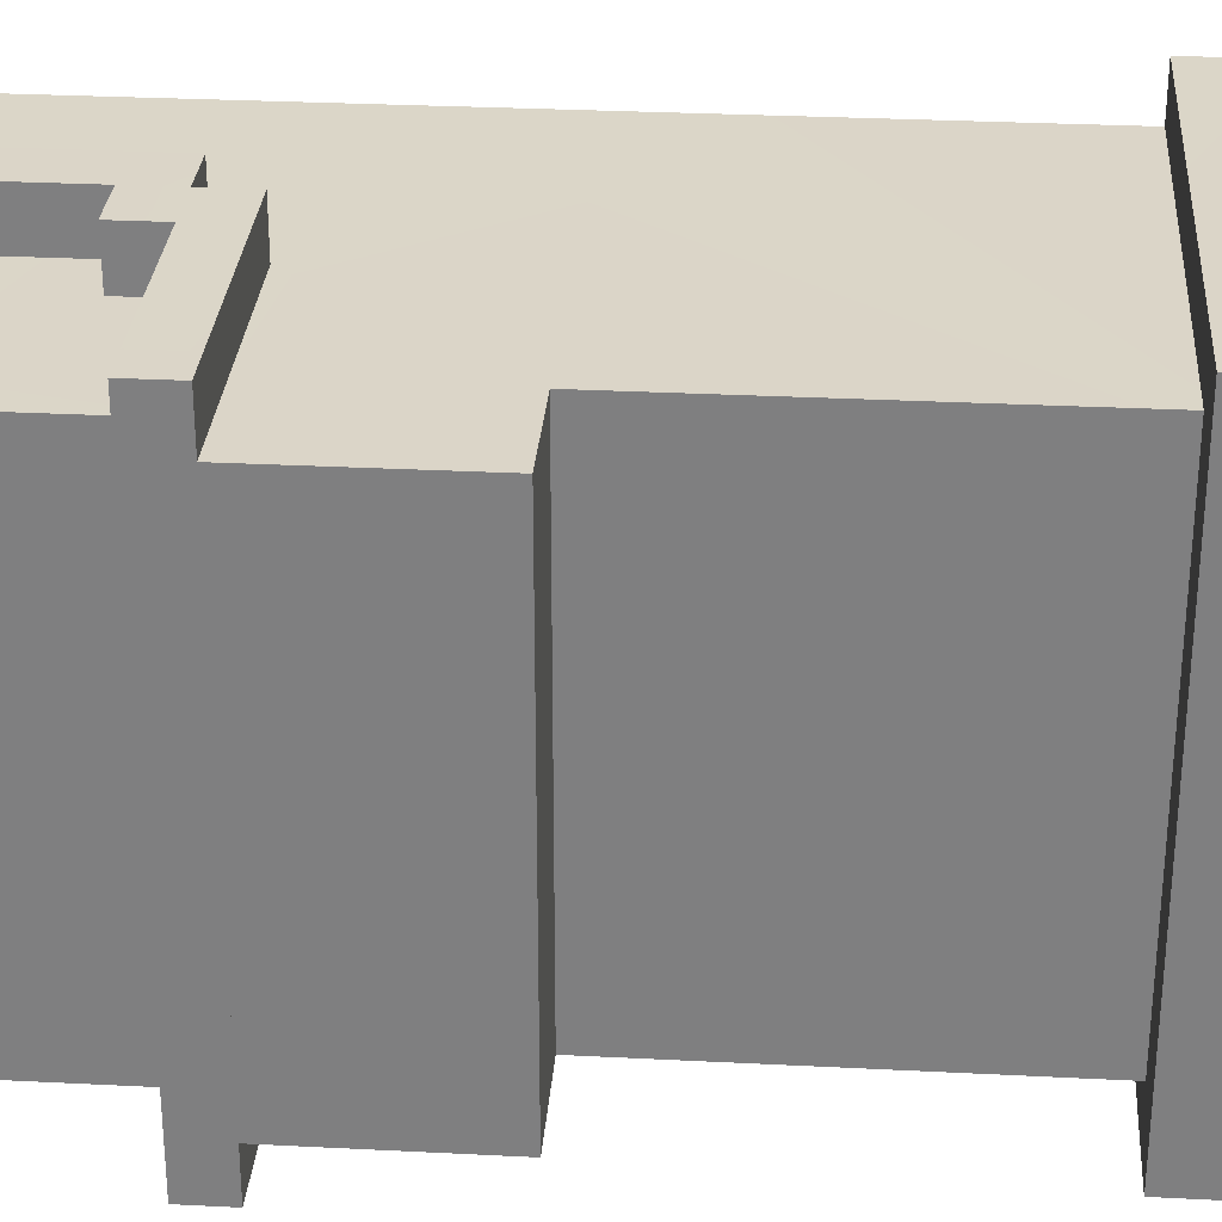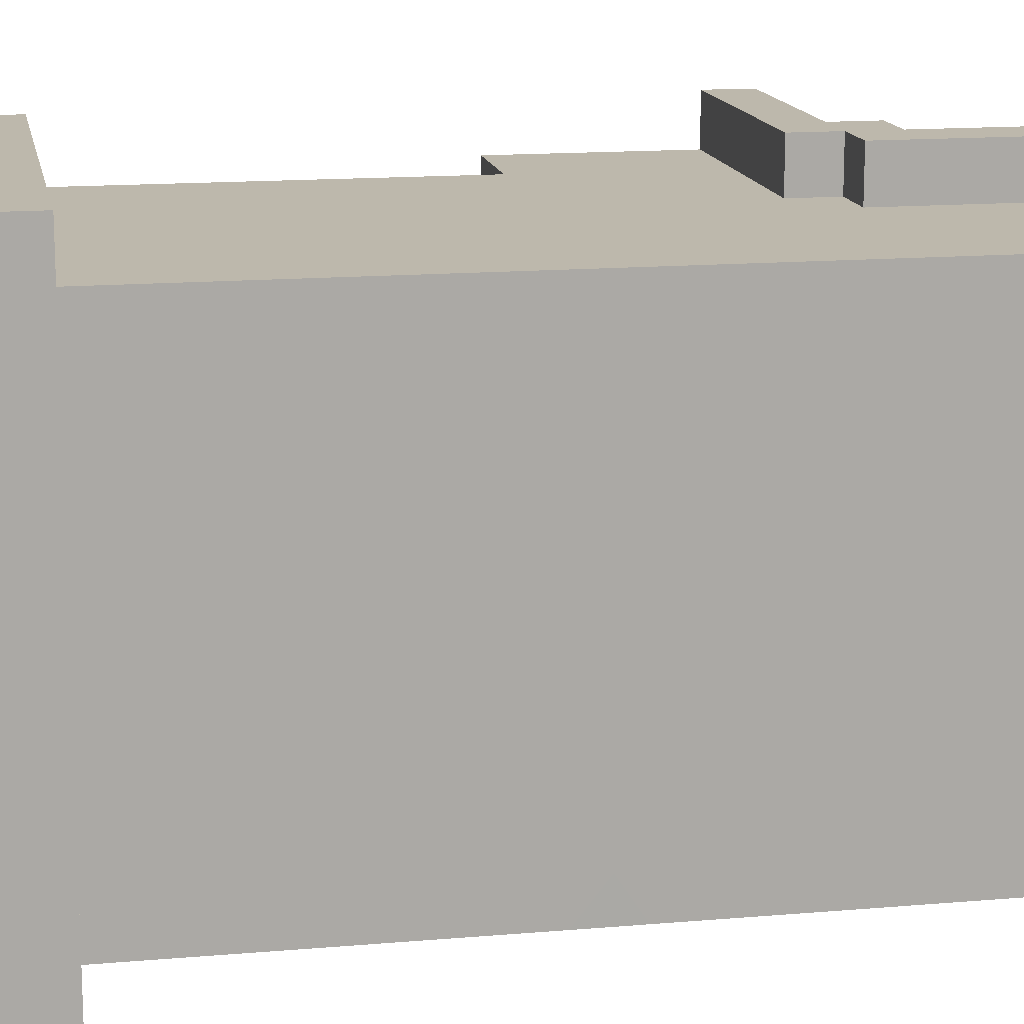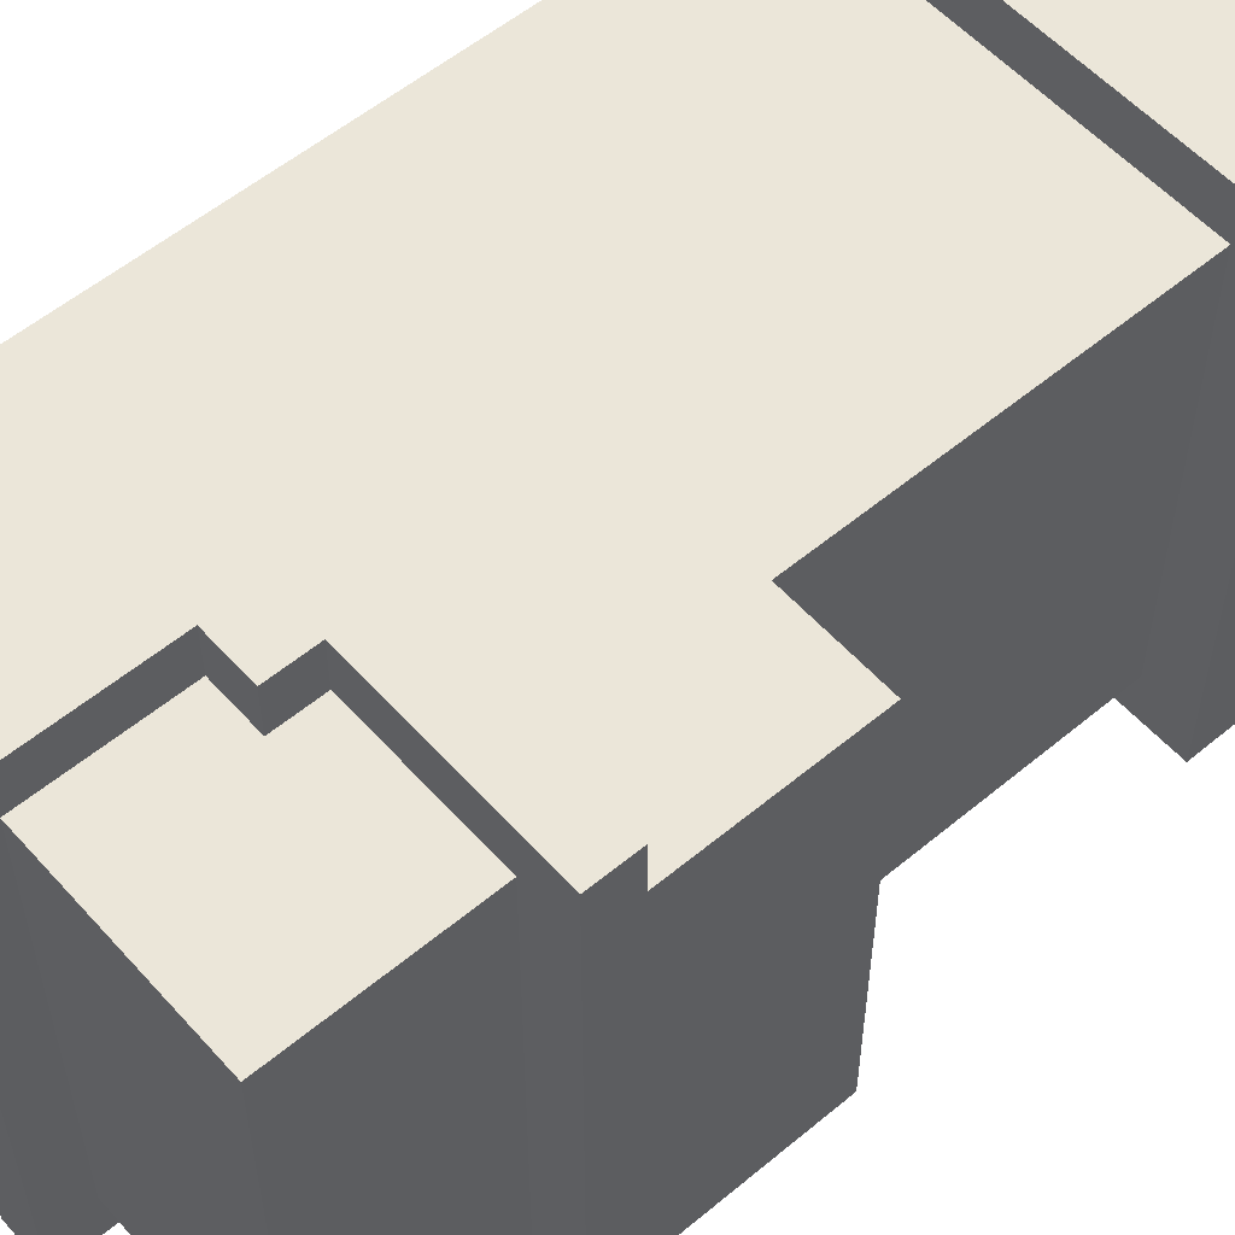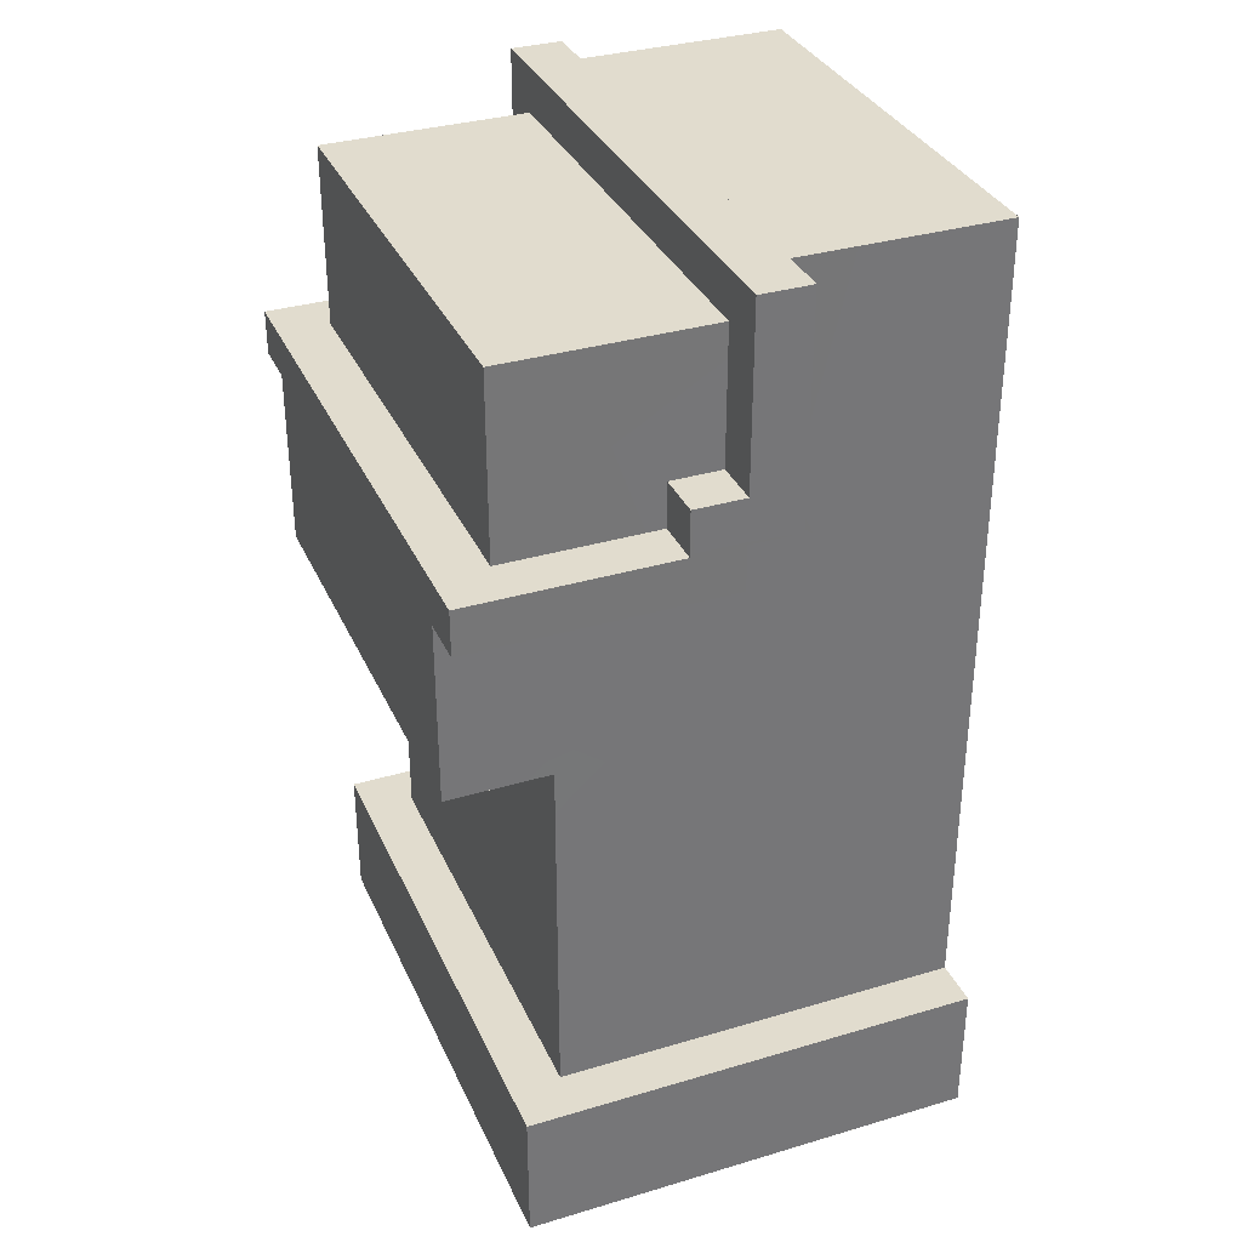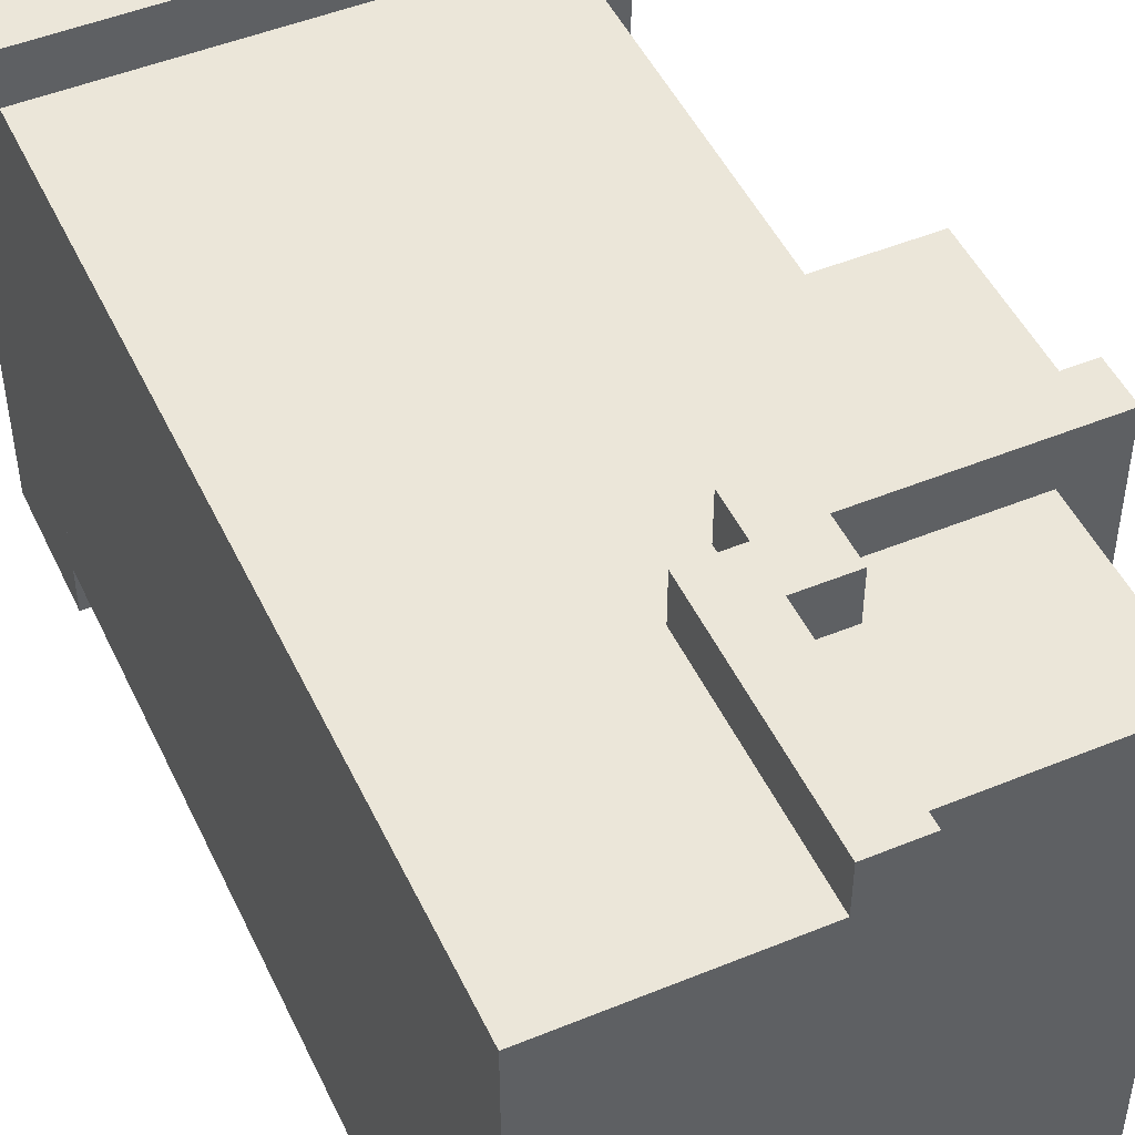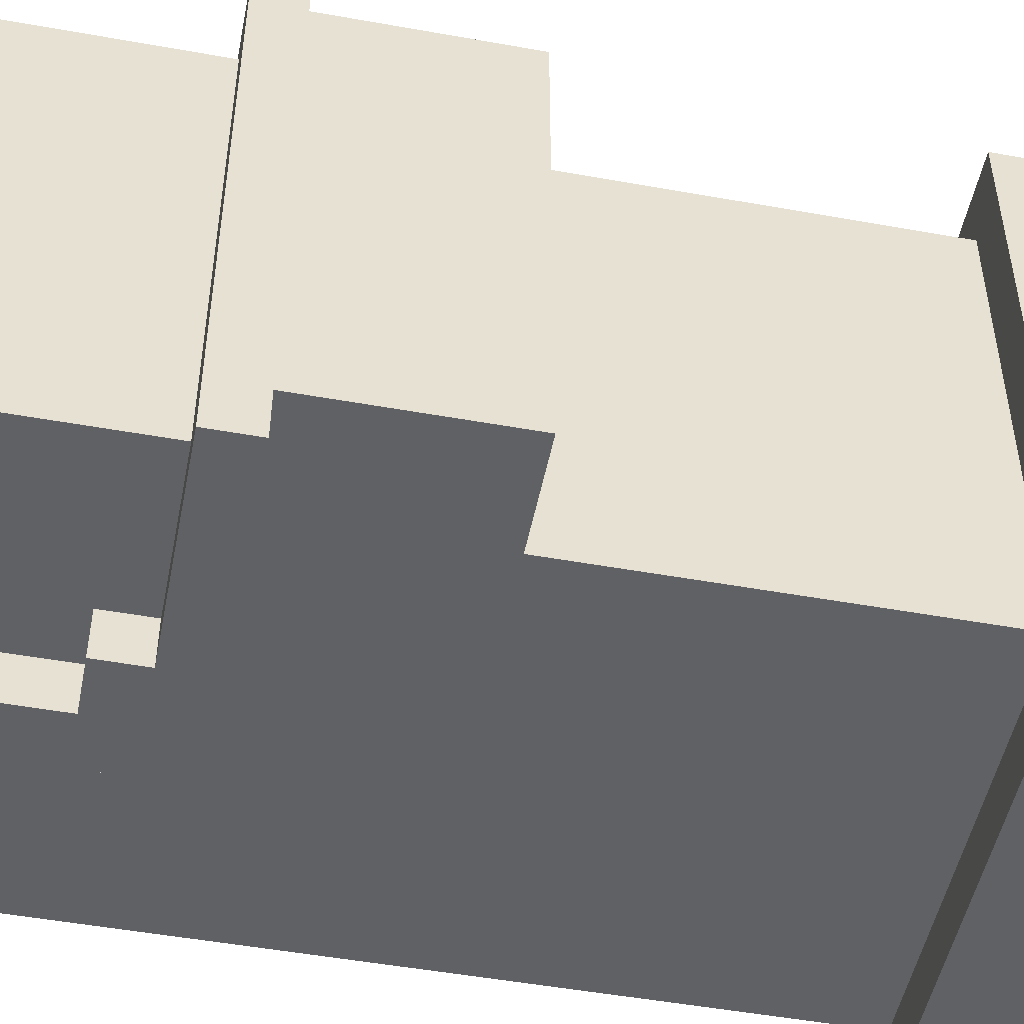
<metadata>
{"format":"obj","ext":"obj","renderer":"f3d","projection":"perspective","resolution":1024,"background":"white","views":[{"elev":29.6,"azim":-85.7,"up":"+Z"},{"elev":14.7,"azim":79.4,"up":"+Z"},{"elev":55.8,"azim":-131.1,"up":"+Z"},{"elev":34.1,"azim":-21.9,"up":"+Y"},{"elev":48.4,"azim":155.4,"up":"+Z"},{"elev":-50.1,"azim":-101.2,"up":"+Z"}]}
</metadata>
<code>
g Armor_Arm_Right
v -0.3302 0.04167 0.1568
v -0.3302 -0.08402 -0.1611
v -0.3302 0.04167 -0.1611
v -0.3302 -0.08402 0.1568
v -0.2589 -0.08402 0.1568
v -0.2589 -0.3354 -0.1611
v -0.2589 -0.08402 -0.1611
v -0.2589 -0.3354 0.1568
v 0.02637 -0.3354 -0.1611
v 0.02637 -0.08402 0.1568
v 0.02637 -0.08402 -0.1611
v 0.02637 -0.3354 0.1568
v -0.2589 -0.08402 0.1568
v -0.3302 -0.08402 0.1568
v -0.3302 0.04167 0.1568
v -0.1519 0.04167 0.1568
v 0.02637 -0.08402 0.1568
v -0.1163 0.07309 0.1568
v -0.1519 0.07309 0.1568
v 0.02637 0.2302 0.1568
v -0.1163 0.2302 0.1568
v 0.02637 -0.08402 0.1568
v -0.2589 -0.3354 0.1568
v -0.2589 -0.08402 0.1568
v 0.02637 -0.3354 0.1568
v -0.3302 -0.08402 -0.1611
v -0.2589 -0.08402 -0.1611
v -0.3302 0.04167 -0.1611
v -0.1519 0.04167 -0.1611
v 0.02637 -0.08402 -0.1611
v -0.1163 0.07309 -0.1611
v -0.1519 0.07309 -0.1611
v 0.02637 0.2302 -0.1611
v -0.1163 0.2302 -0.1611
v -0.3302 -0.08402 -0.1611
v -0.2589 -0.08402 0.1568
v -0.2589 -0.08402 -0.1611
v -0.3302 -0.08402 0.1568
v 0.02637 0.2302 0.1568
v -0.1163 0.2302 -0.1611
v 0.02637 0.2302 -0.1611
v -0.1163 0.2302 0.1568
v 0.02637 0.2302 -0.1611
v 0.02637 -0.08402 0.1568
v 0.02637 0.2302 0.1568
v 0.02637 -0.08402 -0.1611
v 0.02637 -0.3354 -0.1611
v -0.2589 -0.08402 -0.1611
v -0.2589 -0.3354 -0.1611
v 0.02637 -0.08402 -0.1611
v -0.2945 0.1988 0.1568
v -0.2945 0.07309 -0.1611
v -0.2945 0.1988 -0.1611
v -0.2945 0.07309 0.1568
v -0.1519 0.07309 0.1568
v -0.2945 0.1988 0.1568
v -0.1519 0.1988 0.1568
v -0.2945 0.07309 0.1568
v -0.2945 0.1988 -0.1611
v -0.1519 0.07309 -0.1611
v -0.1519 0.1988 -0.1611
v -0.2945 0.07309 -0.1611
v -0.1519 0.1988 0.1568
v -0.2945 0.1988 -0.1611
v -0.1519 0.1988 -0.1611
v -0.2945 0.1988 0.1568
v -0.3302 0.07309 -0.1947
v -0.3302 0.04167 0.1905
v -0.3302 0.04167 -0.1947
v -0.3302 0.07309 0.1905
v -0.1876 0.07309 -0.1947
v -0.1876 0.1045 0.1905
v -0.1876 0.07309 0.1905
v -0.1876 0.1045 -0.1947
v -0.1519 0.2302 -0.1947
v -0.1519 0.1045 0.1905
v -0.1519 0.1045 -0.1947
v -0.1519 0.2302 0.1905
v -0.1519 0.04167 -0.1947
v -0.1519 0.07309 0.1905
v -0.1519 0.07309 -0.1947
v -0.1519 0.04167 0.1905
v -0.1163 0.07309 -0.1947
v -0.1163 0.2302 0.1905
v -0.1163 0.2302 -0.1947
v -0.1163 0.07309 0.1905
v -0.1876 0.07309 0.1905
v -0.3302 0.04167 0.1905
v -0.3302 0.07309 0.1905
v -0.1519 0.04167 0.1905
v -0.1519 0.07309 0.1905
v -0.1519 0.1045 0.1905
v -0.1163 0.07309 0.1905
v -0.1163 0.2302 0.1905
v -0.1519 0.2302 0.1905
v -0.1876 0.1045 0.1905
v -0.3302 0.04167 -0.1947
v -0.1876 0.07309 -0.1947
v -0.3302 0.07309 -0.1947
v -0.1519 0.04167 -0.1947
v -0.1519 0.07309 -0.1947
v -0.1519 0.1045 -0.1947
v -0.1163 0.07309 -0.1947
v -0.1163 0.2302 -0.1947
v -0.1519 0.2302 -0.1947
v -0.1876 0.1045 -0.1947
v -0.3302 0.04167 -0.1947
v -0.1519 0.04167 0.1905
v -0.1519 0.04167 -0.1947
v -0.3302 0.04167 0.1905
v -0.1163 0.07309 -0.1947
v -0.1519 0.07309 0.1905
v -0.1163 0.07309 0.1905
v -0.1519 0.07309 -0.1947
v -0.1876 0.07309 0.1905
v -0.3302 0.07309 -0.1947
v -0.1876 0.07309 -0.1947
v -0.3302 0.07309 0.1905
v -0.1519 0.1045 0.1905
v -0.1876 0.1045 -0.1947
v -0.1519 0.1045 -0.1947
v -0.1876 0.1045 0.1905
v -0.1163 0.2302 -0.1947
v -0.1519 0.2302 0.1905
v -0.1519 0.2302 -0.1947
v -0.1163 0.2302 0.1905
v -0.2945 -0.3354 0.1905
v -0.2945 -0.4297 -0.1947
v -0.2945 -0.3354 -0.1947
v -0.2945 -0.4297 0.1905
v 0.02637 -0.4297 -0.1947
v 0.02637 -0.3354 0.1905
v 0.02637 -0.3354 -0.1947
v 0.02637 -0.4297 0.1905
v 0.02637 -0.4297 0.1905
v -0.2945 -0.3354 0.1905
v 0.02637 -0.3354 0.1905
v -0.2945 -0.4297 0.1905
v -0.2945 -0.3354 -0.1947
v 0.02637 -0.4297 -0.1947
v 0.02637 -0.3354 -0.1947
v -0.2945 -0.4297 -0.1947
v -0.2945 -0.4297 -0.1947
v 0.02637 -0.4297 0.1905
v 0.02637 -0.4297 -0.1947
v -0.2945 -0.4297 0.1905
v -0.2945 -0.3354 0.1905
v 0.02637 -0.3354 -0.1947
v 0.02637 -0.3354 0.1905
v -0.2945 -0.3354 -0.1947
g Armor_Arm_Right_0
f 3 2 1
f 4 1 2
f 7 6 5
f 8 5 6
f 11 10 9
f 12 9 10
f 15 14 13
f 15 13 16
f 16 13 17
f 18 16 17
f 19 16 18
f 20 18 17
f 21 18 20
f 24 23 22
f 25 22 23
f 28 27 26
f 28 29 27
f 30 27 29
f 31 30 29
f 32 31 29
f 33 30 31
f 34 33 31
f 37 36 35
f 38 35 36
f 41 40 39
f 42 39 40
f 45 44 43
f 46 43 44
f 49 48 47
f 50 47 48
f 53 52 51
f 54 51 52
f 57 56 55
f 58 55 56
f 61 60 59
f 62 59 60
f 65 64 63
f 66 63 64
f 69 68 67
f 70 67 68
f 73 72 71
f 74 71 72
f 77 76 75
f 78 75 76
f 81 80 79
f 82 79 80
f 85 84 83
f 86 83 84
f 89 88 87
f 87 88 90
f 90 91 87
f 87 91 92
f 92 91 93
f 94 92 93
f 95 92 94
f 96 87 92
f 99 98 97
f 98 100 97
f 101 100 98
f 102 101 98
f 103 101 102
f 104 103 102
f 105 104 102
f 106 102 98
f 109 108 107
f 110 107 108
f 113 112 111
f 114 111 112
f 117 116 115
f 118 115 116
f 121 120 119
f 122 119 120
f 125 124 123
f 126 123 124
f 129 128 127
f 130 127 128
f 133 132 131
f 134 131 132
f 137 136 135
f 138 135 136
f 141 140 139
f 142 139 140
f 145 144 143
f 146 143 144
f 149 148 147
f 150 147 148

</code>
